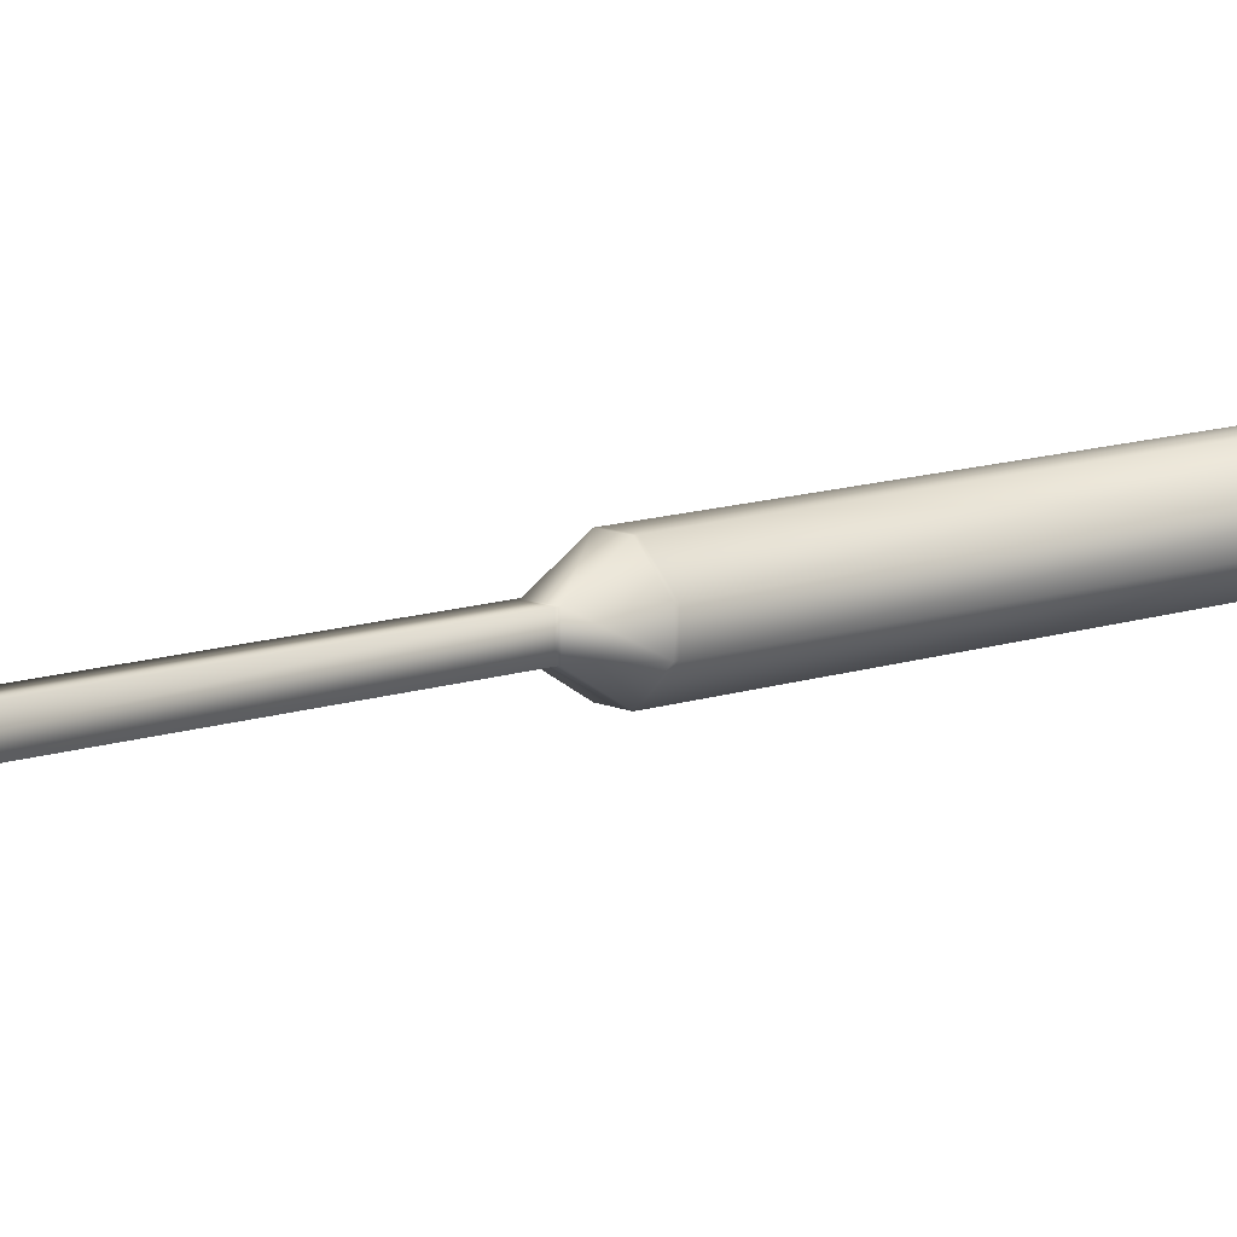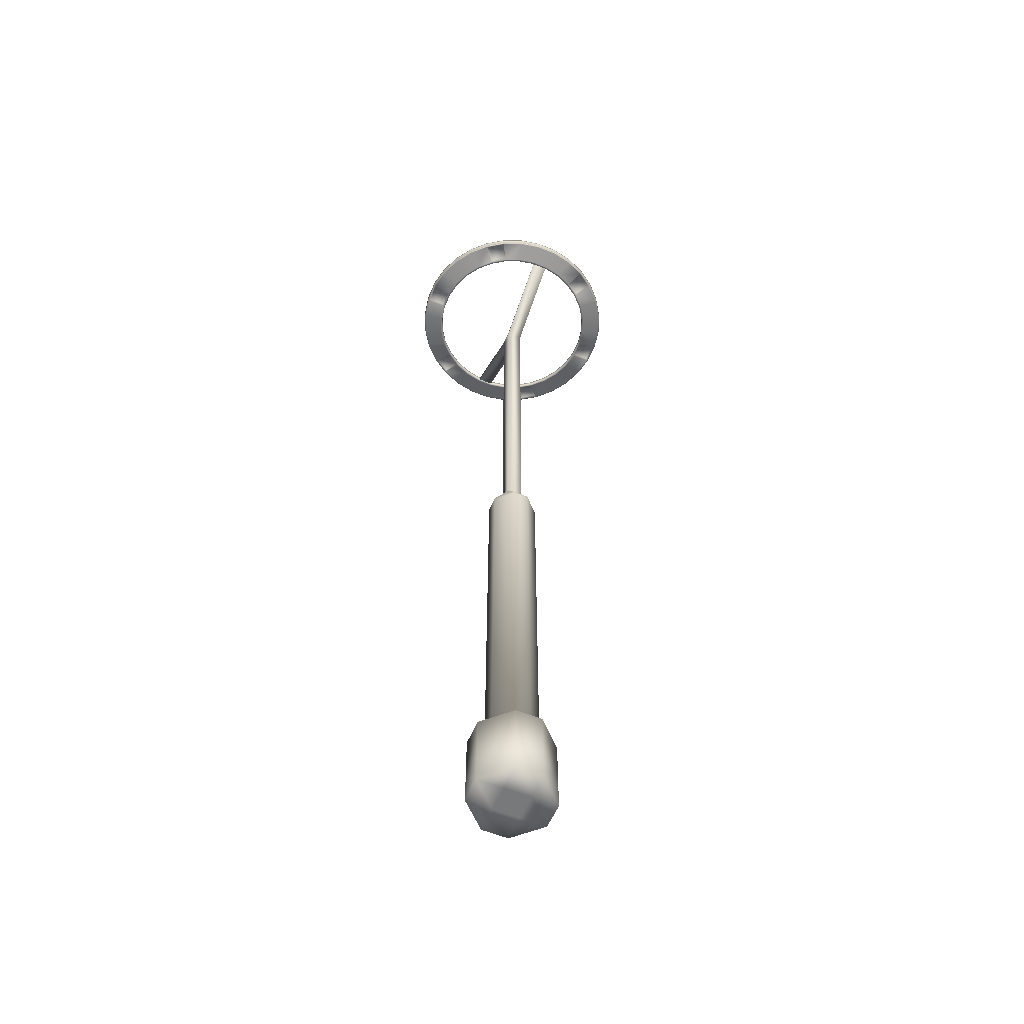
<metadata>
{"format":"obj","ext":"obj","renderer":"f3d","projection":"perspective","resolution":1024,"background":"white","views":[{"elev":10.9,"azim":-131.9,"up":"+Z"},{"elev":-57.7,"azim":157.0,"up":"+Y"}]}
</metadata>
<code>
o Circle.001
v -0.04605 4.795 -0.4702
v -0.1369 4.795 -0.4522
v -0.2225 4.795 -0.4168
v -0.2995 4.795 -0.3654
v -0.365 4.795 -0.2999
v -0.4165 4.795 -0.2229
v -0.452 4.795 -0.1374
v -0.4701 4.795 -0.04657
v -0.4702 4.795 0.04605
v -0.4522 4.795 0.1369
v -0.4168 4.795 0.2225
v -0.3654 4.795 0.2995
v -0.2999 4.795 0.365
v -0.2229 4.795 0.4165
v -0.1374 4.795 0.452
v -0.04657 4.795 0.4701
v 0.04605 4.795 0.4702
v 0.1369 4.795 0.4522
v 0.2225 4.795 0.4168
v 0.2995 4.795 0.3654
v 0.365 4.795 0.2999
v 0.4165 4.795 0.2229
v 0.452 4.795 0.1374
v 0.4701 4.795 0.04657
v 0.4702 4.795 -0.04605
v 0.4522 4.795 -0.1369
v 0.4168 4.795 -0.2225
v 0.3654 4.795 -0.2995
v 0.2999 4.795 -0.365
v 0.2229 4.795 -0.4165
v 0.1374 4.795 -0.452
v 0.04657 4.795 -0.4701
v -0.04605 4.83 -0.4702
v -0.1369 4.83 -0.4522
v -0.2225 4.83 -0.4168
v -0.2995 4.83 -0.3654
v -0.365 4.83 -0.2999
v -0.4165 4.83 -0.2229
v -0.452 4.83 -0.1374
v -0.4701 4.83 -0.04657
v -0.4702 4.83 0.04605
v -0.4522 4.83 0.1369
v -0.4168 4.83 0.2225
v -0.3654 4.83 0.2995
v -0.2999 4.83 0.365
v -0.2229 4.83 0.4165
v -0.1374 4.83 0.452
v -0.04657 4.83 0.4701
v 0.04605 4.83 0.4702
v 0.1369 4.83 0.4522
v 0.2225 4.83 0.4168
v 0.2995 4.83 0.3654
v 0.365 4.83 0.2999
v 0.4165 4.83 0.2229
v 0.452 4.83 0.1374
v 0.4701 4.83 0.04657
v 0.4702 4.83 -0.04605
v 0.4522 4.83 -0.1369
v 0.4168 4.83 -0.2225
v 0.3654 4.83 -0.2995
v 0.2999 4.83 -0.365
v 0.2229 4.83 -0.4165
v 0.1374 4.83 -0.452
v 0.04657 4.83 -0.4701
v -0.1713 4.823 -0.5657
v -0.05761 4.823 -0.5882
v -0.2783 4.823 -0.5214
v -0.3747 4.823 -0.4571
v -0.4567 4.823 -0.3752
v -0.5211 4.823 -0.2789
v -0.5655 4.823 -0.1719
v -0.5882 4.823 -0.05826
v -0.5882 4.823 0.05761
v -0.5657 4.823 0.1713
v -0.5214 4.823 0.2783
v -0.4571 4.823 0.3747
v -0.3752 4.823 0.4567
v -0.2789 4.823 0.5211
v -0.1719 4.823 0.5655
v -0.05826 4.823 0.5882
v 0.05761 4.823 0.5882
v 0.1713 4.823 0.5657
v 0.2783 4.823 0.5214
v 0.3747 4.823 0.4571
v 0.4567 4.823 0.3752
v 0.5211 4.823 0.2789
v 0.5655 4.823 0.1719
v 0.5882 4.823 0.05826
v 0.5882 4.823 -0.05761
v 0.5657 4.823 -0.1713
v 0.5214 4.823 -0.2783
v 0.4571 4.823 -0.3747
v 0.3752 4.823 -0.4567
v 0.2789 4.823 -0.5211
v 0.1719 4.823 -0.5655
v 0.05826 4.823 -0.5882
v -0.1713 4.867 -0.5657
v -0.05761 4.867 -0.5882
v -0.2783 4.867 -0.5214
v -0.3747 4.867 -0.4571
v -0.4567 4.867 -0.3752
v -0.5211 4.867 -0.2789
v -0.5655 4.867 -0.1719
v -0.5882 4.867 -0.05826
v -0.5882 4.867 0.05761
v -0.5657 4.867 0.1713
v -0.5214 4.867 0.2783
v -0.4571 4.867 0.3747
v -0.3752 4.867 0.4567
v -0.2789 4.867 0.5211
v -0.1719 4.867 0.5655
v -0.05826 4.867 0.5882
v 0.05761 4.867 0.5882
v 0.1713 4.867 0.5657
v 0.2783 4.867 0.5214
v 0.3747 4.867 0.4571
v 0.4567 4.867 0.3752
v 0.5211 4.867 0.2789
v 0.5655 4.867 0.1719
v 0.5882 4.867 0.05826
v 0.5882 4.867 -0.05761
v 0.5657 4.867 -0.1713
v 0.5214 4.867 -0.2783
v 0.4571 4.867 -0.3747
v 0.3752 4.867 -0.4567
v 0.2789 4.867 -0.5211
v 0.1719 4.867 -0.5655
v 0.05826 4.867 -0.5882
v 0.3665 4.863 -0.446
v 0.2724 4.863 -0.509
v -0.2718 4.863 -0.5093
v -0.366 4.863 -0.4465
v 0.1679 4.863 -0.5523
v -0.446 4.863 -0.3665
v 0.0569 4.863 -0.5745
v -0.509 4.863 -0.2724
v -0.05626 4.863 -0.5745
v -0.5523 4.863 -0.1679
v -0.5745 4.863 -0.0569
v -0.5745 4.863 0.05626
v -0.5525 4.863 0.1673
v -0.5093 4.863 0.2718
v -0.4465 4.863 0.366
v -0.3665 4.863 0.446
v -0.2724 4.863 0.509
v -0.1679 4.863 0.5523
v -0.0569 4.863 0.5745
v 0.05626 4.863 0.5745
v 0.1673 4.863 0.5525
v 0.2718 4.863 0.5093
v 0.366 4.863 0.4465
v 0.446 4.863 0.3665
v 0.509 4.863 0.2724
v 0.5523 4.863 0.1679
v 0.5745 4.863 0.0569
v 0.5745 4.863 -0.05627
v 0.5525 4.863 -0.1673
v 0.5093 4.863 -0.2718
v 0.4465 4.863 -0.366
v -0.1673 4.863 -0.5525
v 0.2282 4.834 -0.4264
v -0.3066 4.834 -0.374
v 0.1406 4.834 -0.4627
v -0.3737 4.834 -0.307
v 0.04767 4.834 -0.4813
v -0.4264 4.834 -0.2282
v -0.04714 4.834 -0.4813
v -0.4627 4.834 -0.1407
v -0.4813 4.834 -0.04767
v -0.4813 4.834 0.04714
v -0.4629 4.834 0.1401
v -0.4267 4.834 0.2277
v -0.374 4.834 0.3066
v -0.307 4.834 0.3737
v -0.2282 4.834 0.4264
v -0.1407 4.834 0.4627
v -0.04767 4.834 0.4813
v 0.04714 4.834 0.4813
v 0.1401 4.834 0.4629
v 0.2277 4.834 0.4267
v 0.3066 4.834 0.374
v 0.3737 4.834 0.307
v 0.4264 4.834 0.2282
v 0.4627 4.834 0.1406
v 0.4813 4.834 0.04767
v 0.4813 4.834 -0.04714
v 0.4629 4.834 -0.1401
v 0.4267 4.834 -0.2277
v 0.374 4.834 -0.3066
v -0.1401 4.834 -0.4629
v 0.307 4.834 -0.3737
v -0.2277 4.834 -0.4267
v -0.5589 4.821 0.1692
v -0.5811 4.821 0.05691
v -0.5151 4.821 0.275
v -0.4516 4.821 0.3702
v -0.3707 4.821 0.4512
v -0.2755 4.821 0.5148
v -0.1698 4.821 0.5587
v -0.05756 4.821 0.5811
v 0.05691 4.821 0.5812
v 0.1692 4.821 0.5589
v 0.275 4.821 0.5151
v 0.3702 4.821 0.4516
v 0.4512 4.821 0.3707
v 0.5148 4.821 0.2755
v 0.5587 4.821 0.1698
v 0.5811 4.821 0.05756
v 0.5811 4.821 -0.05691
v 0.5589 4.821 -0.1692
v 0.5151 4.821 -0.275
v 0.4516 4.821 -0.3702
v -0.1692 4.821 -0.5589
v -0.05691 4.821 -0.5811
v 0.3707 4.821 -0.4512
v -0.275 4.821 -0.5151
v 0.2755 4.821 -0.5148
v -0.3702 4.821 -0.4516
v 0.1698 4.821 -0.5587
v -0.4512 4.821 -0.3707
v 0.05756 4.821 -0.5811
v -0.5148 4.821 -0.2755
v -0.5587 4.821 -0.1698
v -0.5811 4.821 -0.05756
v -0.4807 4.797 0.04707
v -0.04707 4.797 -0.4807
v -0.4623 4.797 0.1399
v -0.4261 4.797 0.2274
v -0.3735 4.797 0.3062
v -0.3066 4.797 0.3732
v -0.2279 4.797 0.4258
v -0.1405 4.797 0.4621
v -0.04761 4.797 0.4806
v 0.04707 4.797 0.4807
v 0.1399 4.797 0.4623
v 0.2274 4.797 0.4261
v 0.3062 4.797 0.3735
v 0.3732 4.797 0.3066
v 0.4258 4.797 0.2279
v 0.4621 4.797 0.1405
v 0.4806 4.797 0.04761
v 0.4807 4.797 -0.04707
v 0.4623 4.797 -0.1399
v 0.4261 4.797 -0.2274
v 0.3735 4.797 -0.3062
v -0.1399 4.797 -0.4623
v 0.3066 4.797 -0.3732
v -0.2274 4.797 -0.4261
v 0.2279 4.797 -0.4258
v -0.3062 4.797 -0.3735
v 0.1405 4.797 -0.4621
v -0.3732 4.797 -0.3066
v 0.04761 4.797 -0.4806
v -0.4258 4.797 -0.2279
v -0.4621 4.797 -0.1405
v -0.4806 4.797 -0.04761
v -0.1703 4.83 -0.5624
v -0.05727 4.83 -0.5849
v -0.2767 4.83 -0.5184
v -0.3726 4.83 -0.4545
v -0.4541 4.83 -0.3731
v -0.5181 4.83 -0.2773
v -0.5623 4.83 -0.1709
v -0.5848 4.83 -0.05793
v -0.5849 4.83 0.05727
v -0.5624 4.83 0.1703
v -0.5184 4.83 0.2767
v -0.4545 4.83 0.3726
v -0.3731 4.83 0.4541
v -0.2773 4.83 0.5181
v -0.1709 4.83 0.5623
v -0.05793 4.83 0.5848
v 0.05727 4.83 0.5849
v 0.1703 4.83 0.5624
v 0.2767 4.83 0.5184
v 0.3726 4.83 0.4545
v 0.4541 4.83 0.3731
v 0.5181 4.83 0.2773
v 0.5623 4.83 0.1709
v 0.5848 4.83 0.05793
v 0.5849 4.83 -0.05728
v 0.5624 4.83 -0.1703
v 0.5184 4.83 -0.2767
v 0.4545 4.83 -0.3726
v 0.3731 4.83 -0.4541
v 0.2773 4.83 -0.5181
v 0.1709 4.83 -0.5623
v 0.05792 4.83 -0.5848
v -0.1703 4.861 -0.5624
v -0.05727 4.861 -0.5849
v -0.2767 4.861 -0.5184
v -0.3726 4.861 -0.4545
v -0.4541 4.861 -0.3731
v -0.5181 4.861 -0.2773
v -0.5623 4.861 -0.1709
v -0.5848 4.861 -0.05793
v -0.5849 4.861 0.05727
v -0.5624 4.861 0.1703
v -0.5184 4.861 0.2767
v -0.4545 4.861 0.3726
v -0.3731 4.861 0.4541
v -0.2773 4.861 0.5181
v -0.1709 4.861 0.5623
v -0.05793 4.861 0.5848
v 0.05727 4.861 0.5849
v 0.1703 4.861 0.5624
v 0.2767 4.861 0.5184
v 0.3726 4.861 0.4545
v 0.4541 4.861 0.3731
v 0.5181 4.861 0.2773
v 0.5623 4.861 0.1709
v 0.5848 4.861 0.05793
v 0.5849 4.861 -0.05728
v 0.5624 4.861 -0.1703
v 0.5184 4.861 -0.2767
v 0.4545 4.861 -0.3726
v 0.3731 4.861 -0.4541
v 0.2773 4.861 -0.5181
v 0.1709 4.861 -0.5623
v 0.05792 4.861 -0.5848
v -0.3054 4.81 0.3802
v -0.3629 4.832 0.4501
v -0.2349 4.81 0.4274
v -0.2776 4.832 0.5072
v 0.2344 4.81 0.4277
v 0.277 4.832 0.5075
v 0.305 4.81 0.3806
v 0.3624 4.832 0.4506
v 0.4859 4.81 0.0427
v 0.5759 4.832 0.05162
v 0.4859 4.81 -0.04216
v 0.5759 4.832 -0.05098
v 0.3054 4.81 -0.3802
v 0.3629 4.832 -0.4501
v -0.2344 4.81 -0.4277
v -0.277 4.832 -0.5075
v 0.2349 4.81 -0.4274
v 0.2776 4.832 -0.5072
v -0.305 4.81 -0.3806
v -0.3624 4.832 -0.4506
v -0.4859 4.81 -0.0427
v -0.5759 4.832 -0.05162
v -0.5759 4.832 0.05098
v -0.4859 4.81 0.04216
v -0.1222 0.4432 0.04074
v 0.1222 0.4432 0.04074
v 0.04074 4.584 -0.04074
v -0.04074 0.4432 0.1222
v -0.04074 0.4432 -0.1222
v -0.1222 0.4432 -0.04074
v 0.04074 0.4432 -0.1222
v 0.1222 0.4432 -0.04074
v 0.2 0.4 0.06667
v 0.2 0.4 -0.06667
v -0.2 0 0.06667
v -0.2 0 -0.06667
v 0.2 0 -0.06667
v 0.2 0 0.06667
v -0.2 0.4 -0.06667
v -0.2 0.4 0.06667
v -0.06667 0.4 0.2
v 0.06667 0.4 0.2
v -0.06667 0 -0.2
v 0.06667 0 -0.2
v 0.06667 0.4 -0.2
v -0.06667 0.4 -0.2
v 0.06667 0 0.2
v -0.06667 0 0.2
v 0.1222 2.443 0.04074
v 0.04074 2.575 0.04074
v 0.1222 2.443 -0.04074
v 0.04074 2.575 -0.04074
v 0.06667 0 0.06667
v -0.06667 0 0.06667
v 0.06667 0 -0.06667
v -0.06667 0 -0.06667
v -0.04074 4.584 -0.04074
v 0.04074 0.4432 0.1222
v 0.04074 4.584 0.04074
v -0.04074 4.584 0.04074
v -0.1222 2.443 -0.04074
v -0.1222 2.443 0.04074
v -0.04074 2.443 0.1222
v -0.04074 2.575 0.04074
v -0.04074 2.443 -0.1222
v 0.04074 2.443 -0.1222
v 0.04074 2.443 0.1222
v -0.04074 2.575 -0.04074
v -0.04272 0.4399 0.1282
v -0.04272 0.4399 -0.1282
v -0.1282 0.4399 0.04272
v -0.1282 0.4399 -0.04272
v 0.04272 0.4399 -0.1282
v 0.1282 0.4399 -0.04272
v 0.1282 0.4399 0.04272
v 0.04272 0.4399 0.1282
v -0.06517 0.4025 -0.1955
v -0.1955 0.4025 0.06517
v 0.06517 0.4025 -0.1955
v 0.1955 0.4025 0.06517
v -0.06517 0.4025 0.1955
v -0.1955 0.4025 -0.06517
v 0.1955 0.4025 -0.06517
v 0.06517 0.4025 0.1955
v 0.1222 2.433 0.04074
v 0.1222 2.433 -0.04074
v -0.1222 2.433 0.04074
v -0.1222 2.433 -0.04074
v -0.04074 2.433 -0.1222
v 0.04074 2.433 -0.1222
v 0.04074 2.433 0.1222
v -0.04074 2.433 0.1222
v -0.04074 2.585 0.04074
v 0.04074 2.585 0.04074
v -0.04074 2.585 -0.04074
v 0.04074 2.585 -0.04074
v -0.04074 4.563 0.04074
v -0.04074 4.563 -0.04074
v 0.04074 4.563 -0.04074
v 0.04074 4.563 0.04074
v -0.04074 4.826 -0.4756
v 0.04074 4.826 -0.4756
v -0.04074 4.826 0.4756
v 0.04074 4.826 0.4756
v -0.04074 4.805 0.4756
v -0.04074 4.805 -0.4756
v 0.04074 4.805 -0.4756
v 0.04074 4.805 0.4756
f 25 57 58 26
f 12 44 45 13
f 26 58 59 27
f 13 45 46 14
f 27 59 60 28
f 14 46 47 15
f 1 33 34 2
f 28 60 61 29
f 15 47 48 16
f 2 34 35 3
f 29 61 62 30
f 16 48 49 17
f 3 35 36 4
f 30 62 63 31
f 17 49 50 18
f 4 36 37 5
f 31 63 64 32
f 18 50 51 19
f 5 37 38 6
f 32 64 33 1
f 19 51 52 20
f 6 38 39 7
f 20 52 53 21
f 7 39 40 8
f 21 53 54 22
f 8 40 41 9
f 22 54 55 23
f 9 41 42 10
f 23 55 56 24
f 10 42 43 11
f 24 56 57 25
f 11 43 44 12
f 97 98 290 289
f 124 123 315 316
f 70 71 263 262
f 96 66 258 288
f 123 122 314 315
f 69 70 262 261
f 95 96 288 287
f 122 121 313 314
f 68 69 261 260
f 94 95 287 286
f 121 120 312 313
f 67 68 260 259
f 93 94 286 285
f 120 119 311 312
f 65 67 259 257
f 92 93 285 284
f 119 118 310 311
f 66 65 257 258
f 91 92 284 283
f 118 117 309 310
f 90 91 283 282
f 117 116 308 309
f 89 90 282 281
f 116 115 307 308
f 88 89 281 280
f 115 114 306 307
f 87 88 280 279
f 114 113 305 306
f 86 87 279 278
f 113 112 304 305
f 85 86 278 277
f 112 111 303 304
f 130 129 125 126
f 132 131 99 100
f 194 193 74 73
f 133 130 126 127
f 134 132 100 101
f 193 195 75 74
f 135 133 127 128
f 136 134 101 102
f 195 196 76 75
f 137 135 128 98
f 138 136 102 103
f 196 197 77 76
f 139 138 103 104
f 197 198 78 77
f 140 139 104 105
f 198 199 79 78
f 141 140 105 106
f 199 200 80 79
f 142 141 106 107
f 200 201 81 80
f 143 142 107 108
f 201 202 82 81
f 144 143 108 109
f 202 203 83 82
f 145 144 109 110
f 203 204 84 83
f 146 145 110 111
f 204 205 85 84
f 147 146 111 112
f 205 206 86 85
f 148 147 112 113
f 206 207 87 86
f 149 148 113 114
f 207 208 88 87
f 150 149 114 115
f 208 209 89 88
f 151 150 115 116
f 209 210 90 89
f 152 151 116 117
f 210 211 91 90
f 153 152 117 118
f 211 212 92 91
f 214 213 65 66
f 154 153 118 119
f 212 215 93 92
f 213 216 67 65
f 155 154 119 120
f 215 217 94 93
f 216 218 68 67
f 156 155 120 121
f 217 219 95 94
f 218 220 69 68
f 157 156 121 122
f 219 221 96 95
f 220 222 70 69
f 158 157 122 123
f 221 214 66 96
f 222 223 71 70
f 159 158 123 124
f 160 137 98 97
f 223 224 72 71
f 129 159 124 125
f 131 160 97 99
f 224 194 73 72
f 192 190 160 131
f 191 189 159 129
f 190 167 137 160
f 189 188 158 159
f 188 187 157 158
f 187 186 156 157
f 186 185 155 156
f 185 184 154 155
f 184 183 153 154
f 183 182 152 153
f 182 181 151 152
f 181 180 150 151
f 180 179 149 150
f 179 178 148 149
f 178 177 147 148
f 177 176 146 147
f 176 175 145 146
f 175 174 144 145
f 174 173 143 144
f 173 172 142 143
f 172 171 141 142
f 171 170 140 141
f 170 169 139 140
f 169 168 138 139
f 168 166 136 138
f 167 165 135 137
f 166 164 134 136
f 165 163 133 135
f 164 162 132 134
f 163 161 130 133
f 162 192 131 132
f 161 191 129 130
f 62 61 191 161
f 36 35 192 162
f 63 62 161 163
f 37 36 162 164
f 64 63 163 165
f 38 37 164 166
f 33 64 165 167
f 39 38 166 168
f 40 39 168 169
f 41 40 169 170
f 42 41 170 171
f 43 42 171 172
f 44 43 172 173
f 45 44 173 174
f 46 45 174 175
f 47 46 175 176
f 48 47 176 177
f 49 48 177 178
f 50 49 178 179
f 51 50 179 180
f 52 51 180 181
f 53 52 181 182
f 54 53 182 183
f 55 54 183 184
f 56 55 184 185
f 57 56 185 186
f 58 57 186 187
f 59 58 187 188
f 60 59 188 189
f 34 33 167 190
f 61 60 189 191
f 35 34 190 192
f 248 250 339 335
f 255 256 224 223
f 254 255 223 222
f 253 226 214 221
f 252 254 222 220
f 251 253 221 219
f 250 252 220 218
f 249 251 219 217
f 208 241 329 330
f 241 242 331 329
f 246 248 216 213
f 245 247 215 212
f 226 246 213 214
f 244 245 212 211
f 243 244 211 210
f 242 243 210 209
f 215 247 333 334
f 240 241 208 207
f 239 240 207 206
f 238 239 206 205
f 237 238 205 204
f 198 197 322 324
f 235 236 203 202
f 234 235 202 201
f 233 234 201 200
f 232 233 200 199
f 231 232 199 198
f 247 249 337 333
f 229 230 197 196
f 228 229 196 195
f 227 228 195 193
f 225 227 193 194
f 9 10 227 225
f 10 11 228 227
f 11 12 229 228
f 12 13 230 229
f 13 14 231 230
f 14 15 232 231
f 15 16 233 232
f 16 17 234 233
f 17 18 235 234
f 18 19 236 235
f 19 20 237 236
f 20 21 238 237
f 21 22 239 238
f 22 23 240 239
f 23 24 241 240
f 24 25 242 241
f 25 26 243 242
f 26 27 244 243
f 27 28 245 244
f 1 2 246 226
f 28 29 247 245
f 2 3 248 246
f 29 30 249 247
f 3 4 250 248
f 30 31 251 249
f 4 5 252 250
f 31 32 253 251
f 5 6 254 252
f 32 1 226 253
f 6 7 255 254
f 7 8 256 255
f 8 9 225 256
f 281 282 314 313
f 268 269 301 300
f 282 283 315 314
f 269 270 302 301
f 283 284 316 315
f 270 271 303 302
f 258 257 289 290
f 284 285 317 316
f 271 272 304 303
f 257 259 291 289
f 285 286 318 317
f 272 273 305 304
f 259 260 292 291
f 286 287 319 318
f 273 274 306 305
f 260 261 293 292
f 287 288 320 319
f 274 275 307 306
f 261 262 294 293
f 288 258 290 320
f 275 276 308 307
f 262 263 295 294
f 276 277 309 308
f 263 264 296 295
f 277 278 310 309
f 264 265 297 296
f 278 279 311 310
f 265 266 298 297
f 279 280 312 311
f 266 267 299 298
f 280 281 313 312
f 267 268 300 299
f 71 72 264 263
f 125 124 316 317
f 99 97 289 291
f 72 73 265 264
f 126 125 317 318
f 100 99 291 292
f 73 74 266 265
f 127 126 318 319
f 101 100 292 293
f 74 75 267 266
f 128 127 319 320
f 102 101 293 294
f 75 76 268 267
f 98 128 320 290
f 103 102 294 295
f 76 77 269 268
f 104 103 295 296
f 77 78 270 269
f 105 104 296 297
f 78 79 271 270
f 106 105 297 298
f 79 80 272 271
f 107 106 298 299
f 80 81 273 272
f 108 107 299 300
f 81 82 274 273
f 109 108 300 301
f 82 83 275 274
f 110 109 301 302
f 83 84 276 275
f 111 110 302 303
f 84 85 277 276
f 216 248 335 336
f 256 225 344 341
f 204 203 326 328
f 242 209 332 331
f 224 256 341 342
f 249 217 338 337
f 236 237 327 325
f 194 224 342 343
f 203 236 325 326
f 250 218 340 339
f 218 216 336 340
f 209 208 330 332
f 237 204 328 327
f 230 231 323 321
f 217 215 334 338
f 197 230 321 322
f 225 194 343 344
f 231 198 324 323
f 367 358 373
f 374 355 368
f 364 375 357
f 379 380 377 347
f 412 407 382 383
f 356 376 363
f 370 369 387
f 360 355 356 359
f 392 390 349 350
f 389 391 345 348
f 396 389 348 378
f 354 357 358 353
f 390 393 351 349
f 373 358 357 375
f 355 374 376 356
f 374 373 375 376
f 365 364 357 354
f 368 367 373 374
f 394 395 346 352
f 391 392 350 345
f 366 359 356 363
f 393 394 352 351
f 361 368 355 360
f 362 367 368 361
f 353 358 367 362
f 395 396 378 346
f 406 405 369 371
f 366 363 364 365
f 405 411 387 369
f 376 375 364 363
f 410 406 371 386
f 407 408 381 382
f 408 409 385 381
f 409 410 386 385
f 411 412 383 387
f 384 382 381 388
f 383 382 384
f 385 388 381
f 371 372 386
f 369 370 372 371
f 417 380 423 425
f 387 383 384 370
f 372 388 385 386
f 417 418 377 380
f 380 379 424 423
f 419 420 379 347
f 400 404 396 395
f 399 403 394 393
f 398 402 392 391
f 403 400 395 394
f 397 399 393 390
f 404 401 389 396
f 401 398 391 389
f 402 397 390 392
f 359 366 397 402
f 361 360 398 401
f 362 361 401 404
f 366 365 399 397
f 354 353 400 403
f 360 359 402 398
f 365 354 403 399
f 353 362 404 400
f 378 348 412 411
f 349 351 410 409
f 350 349 409 408
f 345 350 408 407
f 351 352 406 410
f 346 378 411 405
f 352 346 405 406
f 348 345 407 412
f 372 370 414 416
f 388 372 416 415
f 384 388 415 413
f 370 384 413 414
f 416 414 420 419
f 415 416 419 418
f 413 415 418 417
f 414 413 417 420
f 428 425 423 424
f 426 427 422 421
f 419 347 422 427
f 420 417 425 428
f 418 419 427 426
f 379 420 428 424
f 347 377 421 422
f 377 418 426 421
f 341 344 343 342
f 335 339 340 336
f 333 337 338 334
f 329 331 332 330
f 325 327 328 326
f 321 323 324 322

</code>
